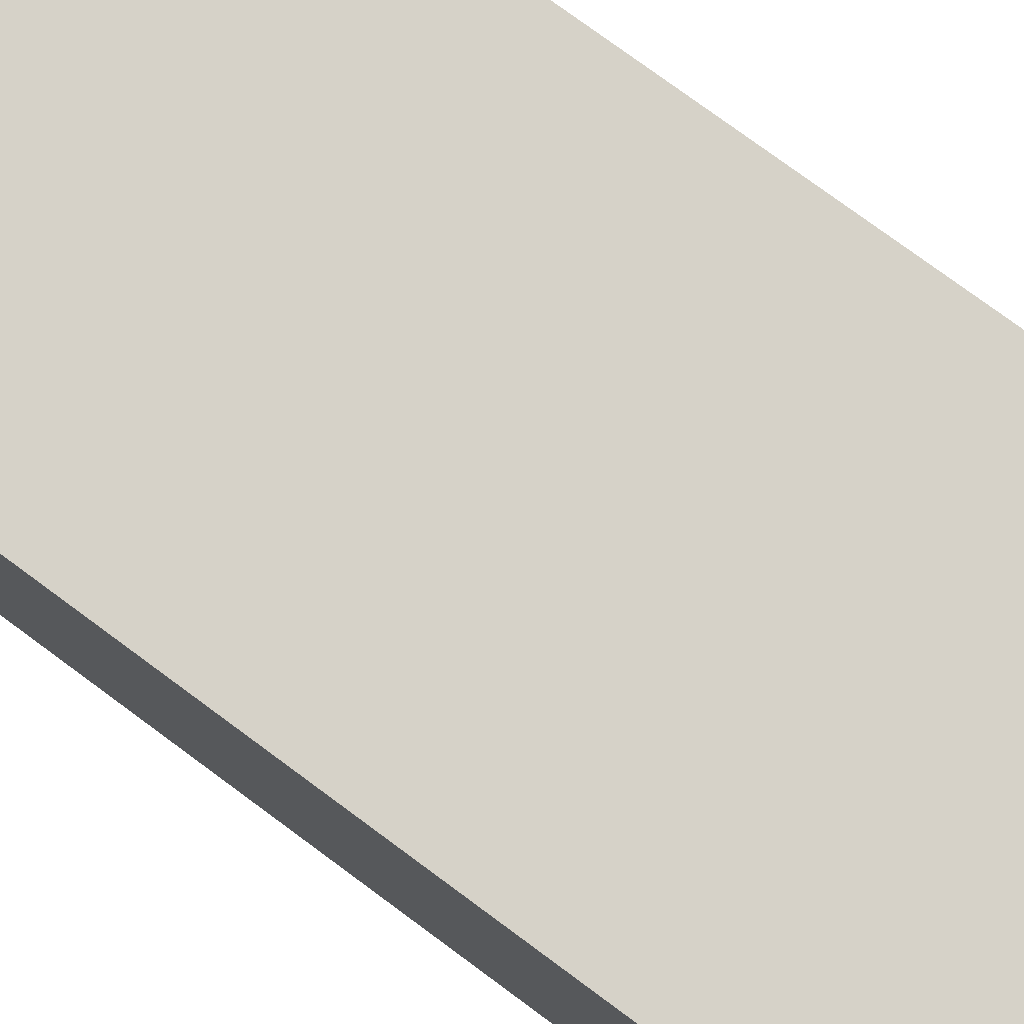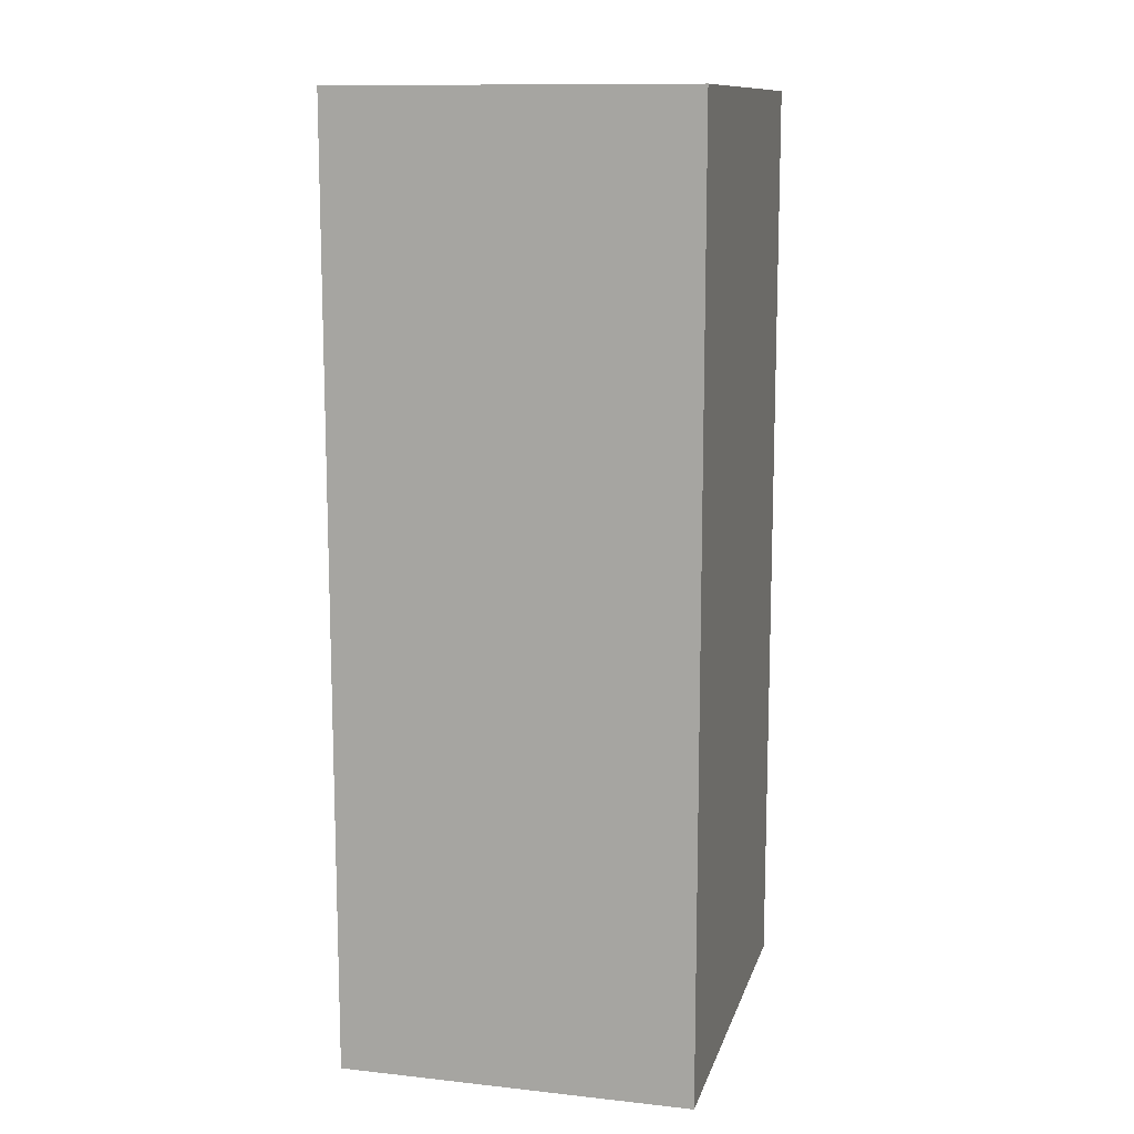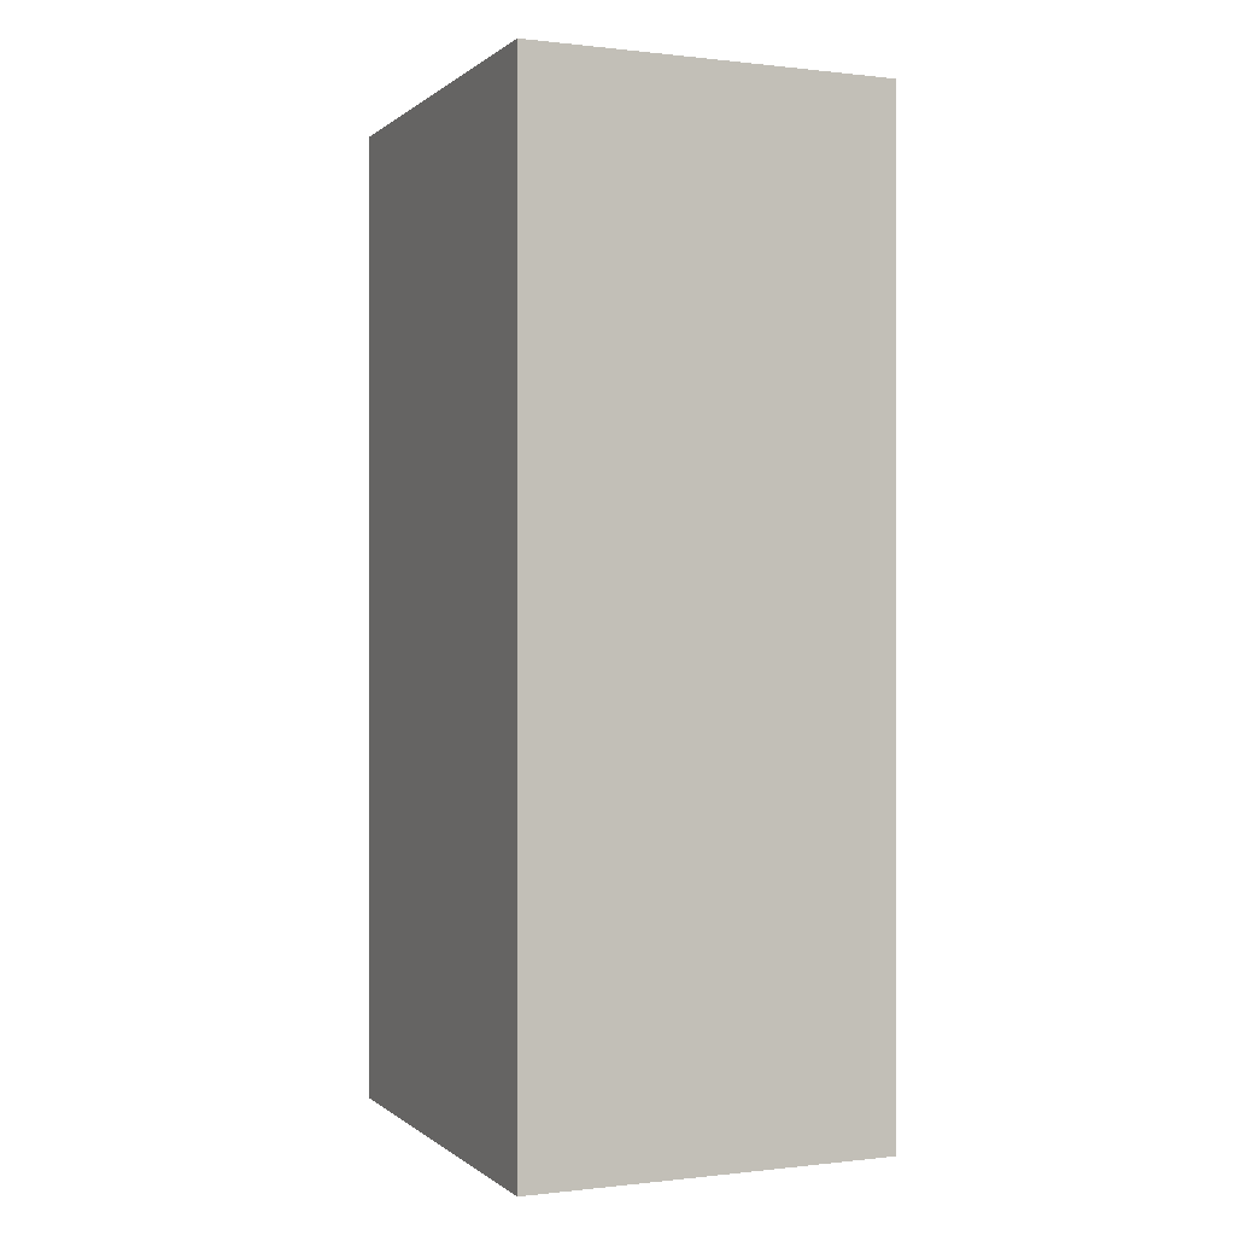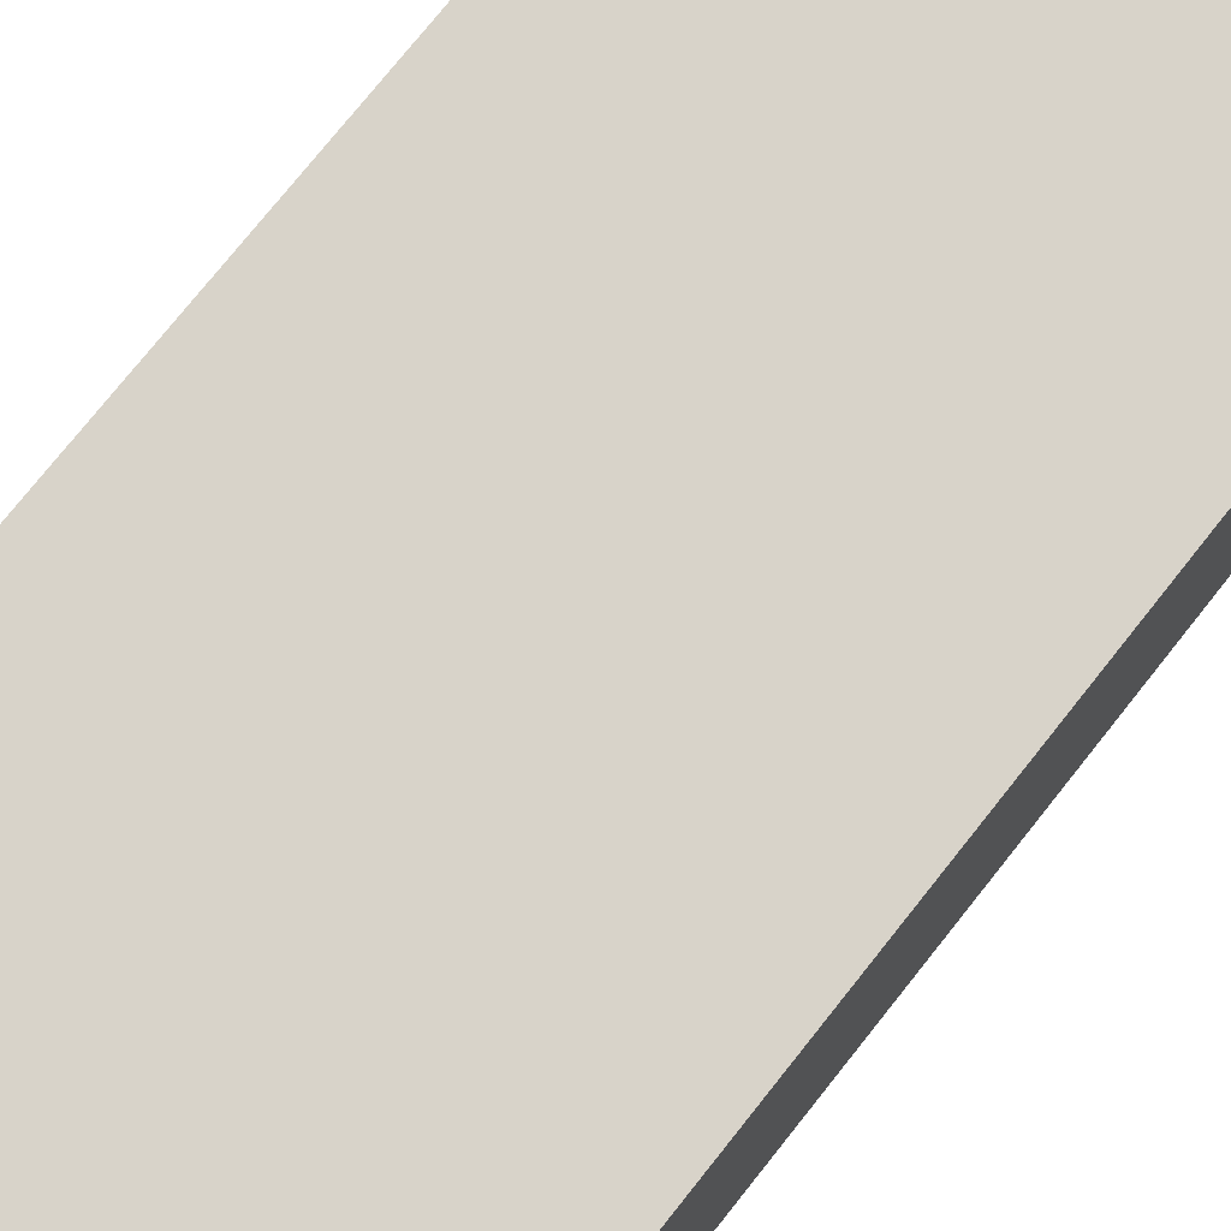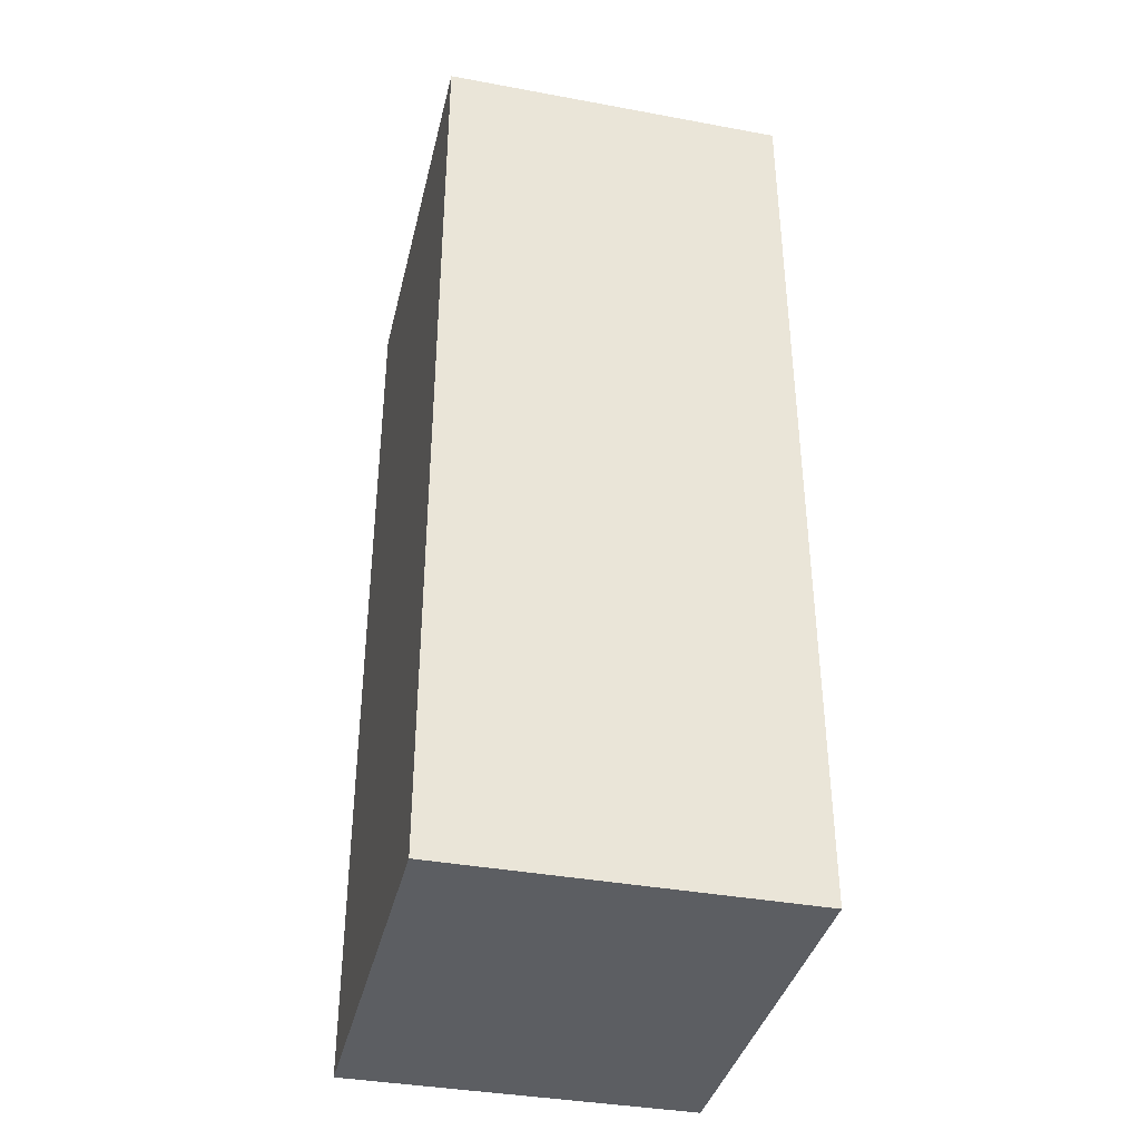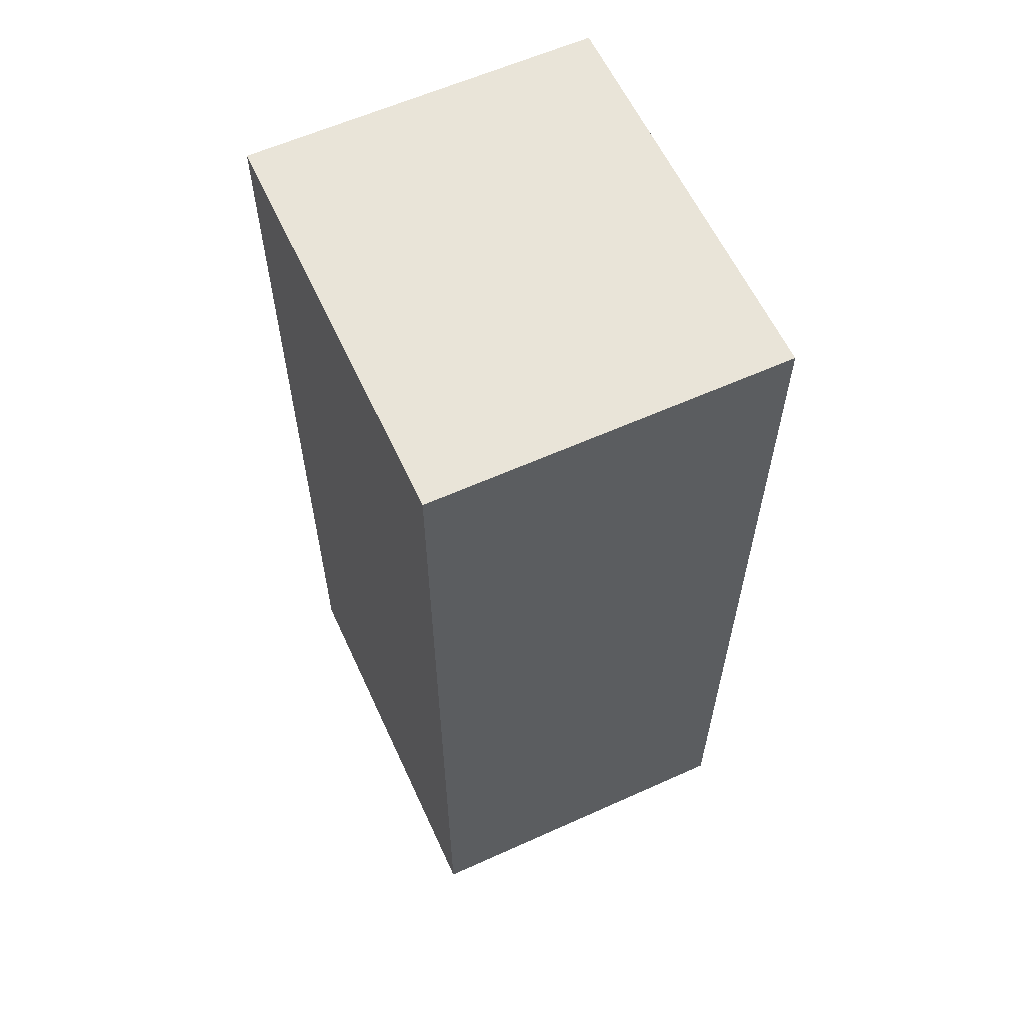
<metadata>
{"format":"obj","ext":"obj","renderer":"f3d","projection":"perspective","resolution":1024,"background":"white","views":[{"elev":77.5,"azim":-53.6,"up":"+Y"},{"elev":12.0,"azim":104.4,"up":"+Z"},{"elev":-0.0,"azim":-113.1,"up":"+Z"},{"elev":75.9,"azim":38.5,"up":"+Y"},{"elev":-37.9,"azim":-103.2,"up":"+Z"},{"elev":60.4,"azim":65.3,"up":"+Z"}]}
</metadata>
<code>
v -0.03386 0.0002584 0.105
v -0.03386 -0.01456 0.105
v -0.03386 0.0002584 0.06546
v -0.05116 0.0002584 0.06546
v -0.05116 -0.01456 0.105
v -0.05116 -0.01456 0.06546
v -0.05116 0.0002584 0.105
v -0.03386 -0.01456 0.06546
f 1 2 3
f 1 3 4
f 5 2 1
f 6 4 3
f 6 5 4
f 6 2 5
f 7 5 1
f 7 1 4
f 7 4 5
f 8 6 3
f 8 3 2
f 8 2 6

</code>
